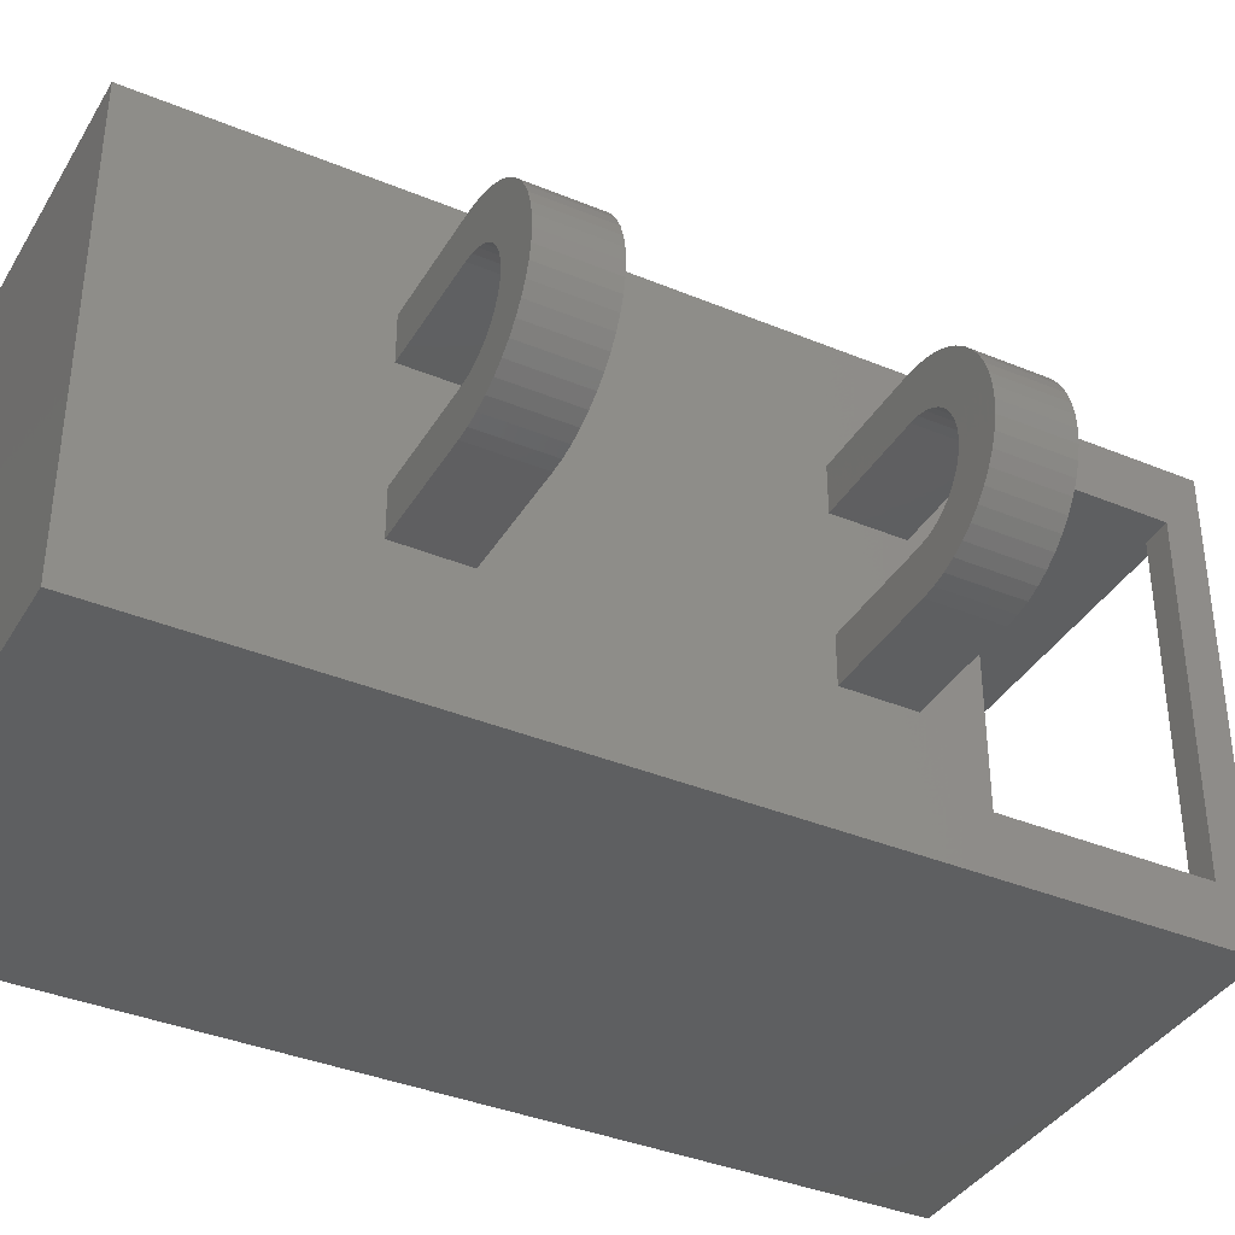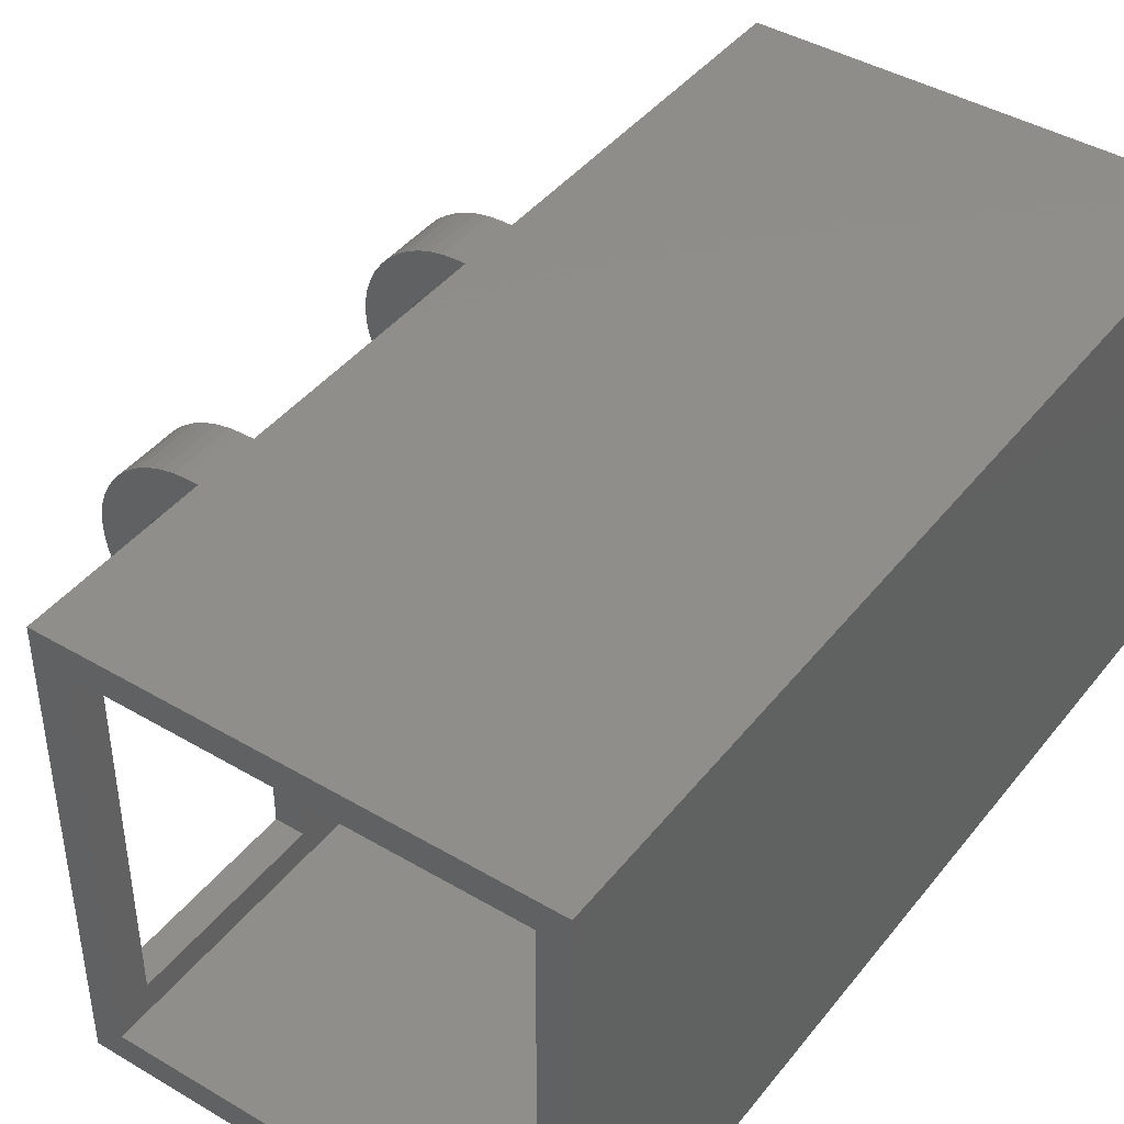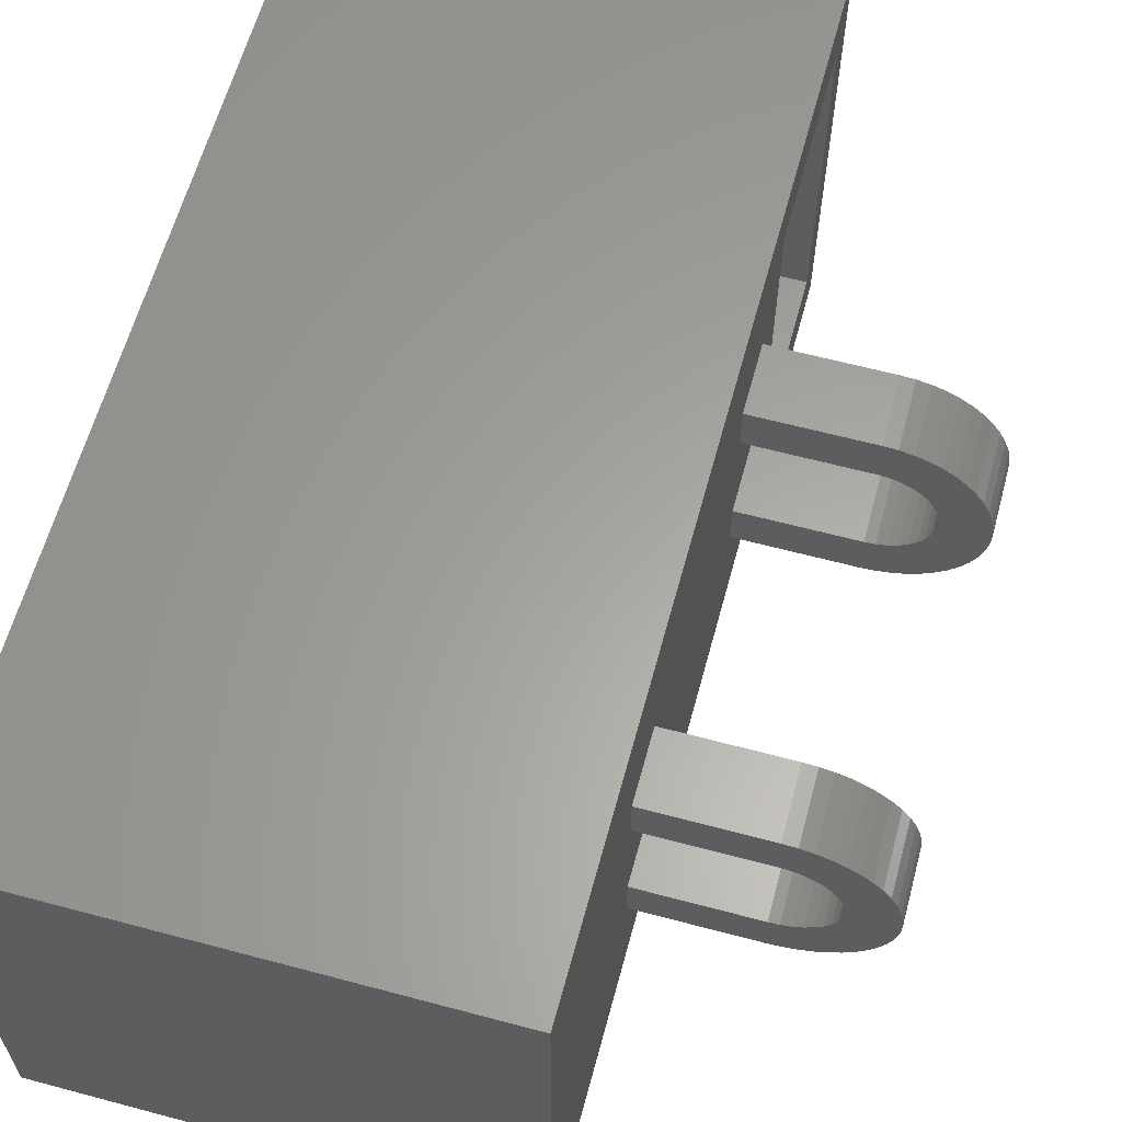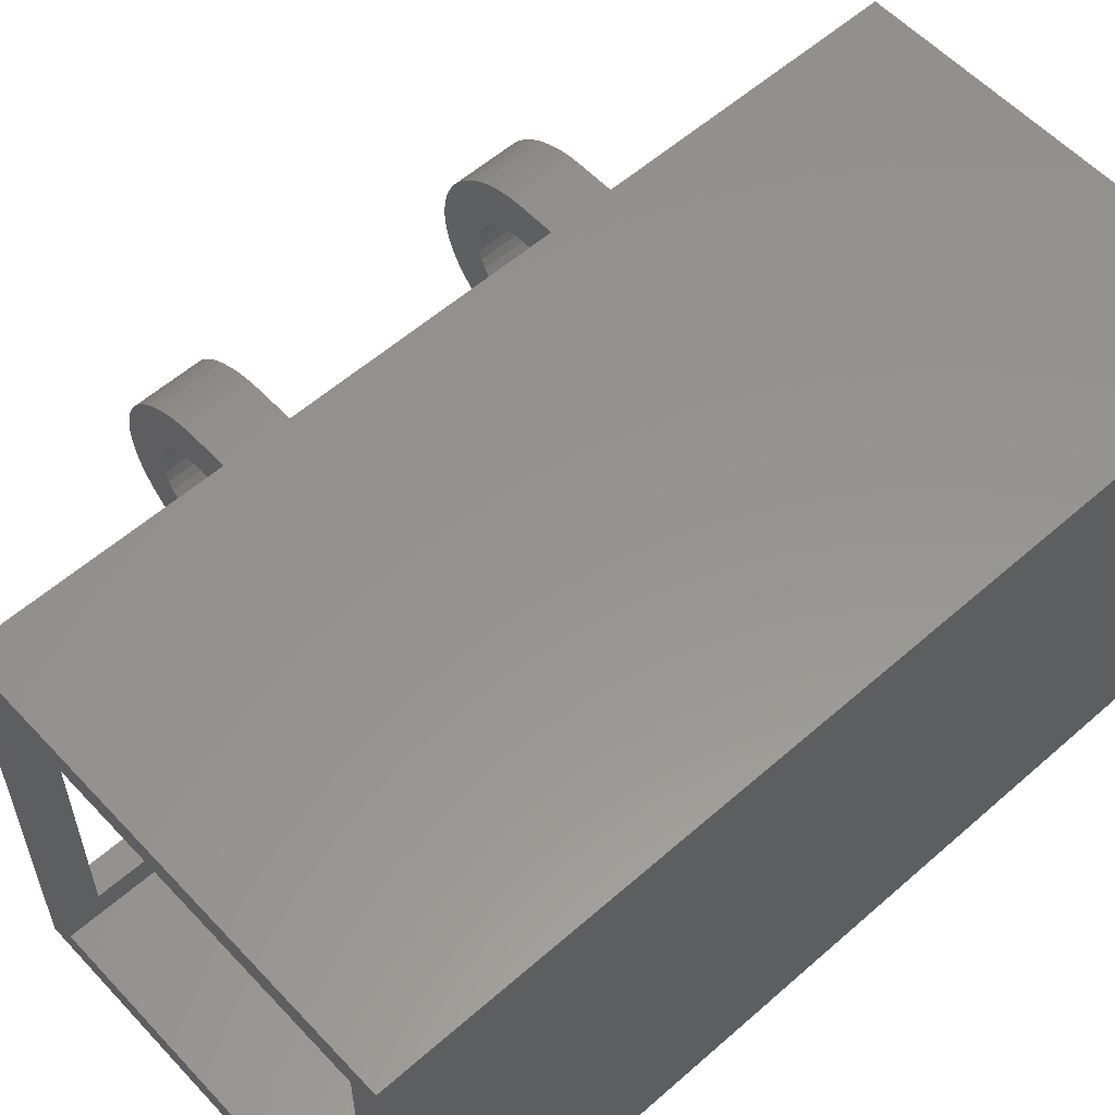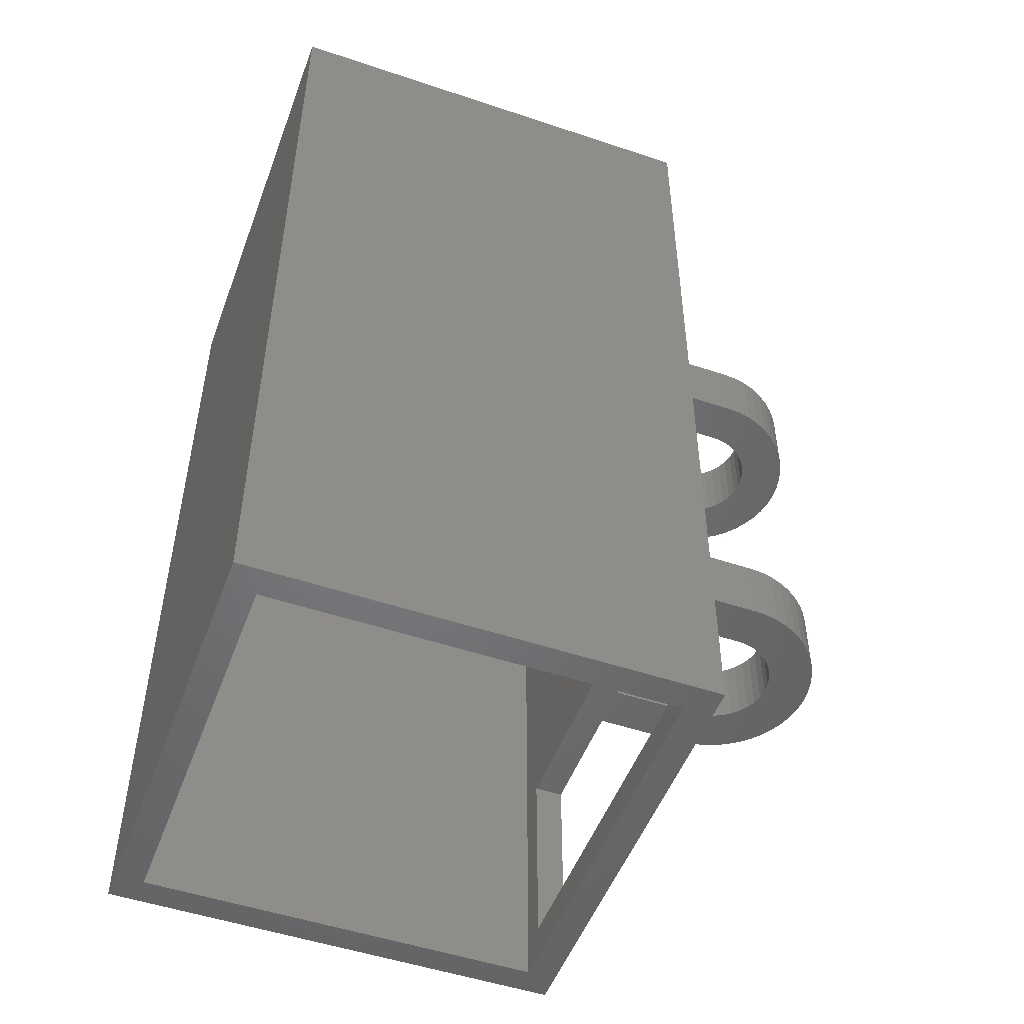
<metadata>
{"format":"stl","ext":"stl","renderer":"f3d","projection":"perspective","resolution":1024,"background":"white","views":[{"elev":-37.9,"azim":-117.8,"up":"+Z"},{"elev":42.6,"azim":35.1,"up":"+Z"},{"elev":61.8,"azim":-164.8,"up":"+Z"},{"elev":57.3,"azim":47.6,"up":"+Z"},{"elev":-50.5,"azim":159.8,"up":"+Y"}]}
</metadata>
<code>
# stl→obj: 216 verts, 440 faces
v -0.7452 -0.16 -0.008675
v -0.7452 -0.1 -0.008675
v -0.746 -0.1 7.004e-06
v -0.786 -0.1 7.004e-06
v -0.7852 -0.1 -0.01174
v -0.786 -0.16 7.004e-06
v -0.743 -0.1 -0.01709
v -0.741 -0.1 -0.07793
v -0.7131 -0.16 -0.04698
v -0.7131 -0.1 -0.04698
v -0.721 -0.1 -0.04329
v -0.741 0.15 0.07795
v -0.7452 0.15 0.00869
v -0.743 0.15 0.01711
v -0.571 0.39 -0.175
v -0.571 -0.21 0.15
v -0.571 -0.21 -0.15
v -0.7078 0.15 -0.08922
v -0.7131 0.15 -0.04698
v -0.721 0.15 -0.04329
v -0.196 -0.41 0.2
v -0.596 -0.41 0.2
v -0.221 -0.41 0.175
v -0.196 -0.41 -0.2
v -0.596 -0.41 -0.2
v -0.596 0.41 -0.2
v -0.7304 0.21 0.08316
v -0.741 0.21 0.07795
v -0.7304 0.15 0.08316
v -0.571 0.39 0.175
v -0.221 0.39 0.175
v -0.7131 0.21 -0.04698
v -0.7078 0.21 -0.08922
v -0.7193 0.21 -0.08693
v -0.7852 0.21 0.01176
v -0.7829 0.21 0.0233
v -0.7852 0.21 -0.01174
v -0.7791 0.21 0.03445
v -0.7791 0.15 0.03445
v -0.7393 0.15 -0.02499
v -0.7393 0.21 -0.02499
v -0.743 0.21 -0.01709
v -0.696 0.15 -0.04999
v -0.696 0.21 -0.04999
v -0.7047 0.21 -0.04923
v -0.596 -0.38 0.15
v -0.596 -0.38 -0.15
v -0.7829 -0.1 -0.02329
v -0.7829 -0.16 -0.02329
v -0.7852 -0.16 -0.01174
v -0.7739 -0.1 0.04501
v -0.7791 -0.1 0.03445
v -0.7739 -0.16 0.04501
v -0.7281 -0.1 -0.0383
v -0.7304 -0.1 -0.08314
v -0.786 0.21 7.004e-06
v -0.596 0.41 0.2
v -0.596 0.21 -0.04999
v -0.596 0.21 0.05001
v -0.596 0.21 -0.08999
v -0.596 0.15 -0.08999
v -0.696 0.15 -0.08999
v -0.721 0.15 0.04331
v -0.721 0.21 0.04331
v -0.7131 0.21 0.04699
v -0.7829 0.15 0.0233
v -0.596 -0.16 -0.08999
v -0.596 -0.16 -0.04999
v -0.696 -0.16 -0.04999
v -0.741 0.21 -0.07793
v -0.741 0.15 -0.07793
v -0.7508 0.15 -0.07139
v -0.696 0.21 0.09001
v -0.696 0.21 0.05001
v -0.7047 0.21 0.04925
v -0.7508 -0.1 -0.07139
v -0.7508 -0.16 -0.07139
v -0.7596 -0.16 -0.06363
v -0.743 0.15 -0.01709
v -0.743 0.21 0.01711
v -0.7393 0.21 0.02501
v -0.596 0.15 -0.04999
v -0.596 -0.1 -0.04999
v -0.7791 0.15 -0.03443
v -0.7131 -0.16 0.04699
v -0.7047 -0.16 0.04925
v -0.7078 -0.16 0.08924
v -0.7393 -0.16 -0.02499
v -0.743 -0.16 -0.01709
v -0.741 -0.16 -0.07793
v -0.7739 0.15 0.04501
v -0.721 -0.16 0.04331
v -0.721 -0.1 0.04331
v -0.7131 -0.1 0.04699
v -0.7852 -0.1 0.01176
v -0.7829 -0.1 0.0233
v -0.7343 0.15 -0.03213
v -0.7281 0.15 -0.0383
v -0.7343 0.21 -0.03213
v -0.7739 0.21 0.04501
v -0.7674 0.15 0.0548
v -0.746 0.15 7.004e-06
v -0.7452 0.21 0.00869
v -0.7078 -0.1 -0.08922
v -0.696 -0.1 -0.08999
v -0.7078 -0.16 -0.08922
v -0.596 0.15 0.05001
v -0.596 0.15 0.09001
v -0.696 0.15 0.09001
v -0.596 -0.21 0.15
v -0.596 -0.21 -0.15
v -0.7739 -0.1 -0.04499
v -0.7674 -0.1 -0.05478
v -0.7739 -0.16 -0.04499
v -0.7739 0.21 -0.04499
v -0.7674 0.21 -0.05478
v -0.7739 0.15 -0.04499
v -0.596 0.21 0.09001
v -0.7078 0.21 0.08924
v -0.7078 0.15 0.08924
v -0.7596 -0.1 -0.06363
v -0.7674 -0.16 -0.05478
v -0.7452 0.21 -0.008675
v -0.696 -0.16 0.05001
v -0.696 -0.16 0.09001
v -0.7452 0.15 -0.008675
v -0.746 0.21 7.004e-06
v -0.7829 -0.16 0.0233
v -0.7193 0.15 -0.08693
v -0.7047 -0.16 -0.04923
v -0.7343 -0.1 -0.03213
v -0.7304 -0.16 -0.08314
v -0.596 -0.16 0.09001
v -0.596 -0.16 0.05001
v -0.7047 -0.1 0.04925
v -0.696 -0.1 0.05001
v -0.596 -0.1 -0.08999
v -0.7452 -0.16 0.00869
v -0.741 -0.16 0.07795
v -0.7508 -0.16 0.07141
v -0.7508 0.21 0.07141
v -0.7508 0.21 -0.07139
v -0.7596 0.21 -0.06363
v -0.7078 -0.1 0.08924
v -0.7193 -0.1 0.08694
v -0.571 -0.41 0.175
v -0.7674 0.21 0.0548
v -0.7193 0.21 0.08694
v -0.7281 0.21 0.03831
v -0.746 -0.16 7.004e-06
v -0.7193 -0.1 -0.08693
v -0.7829 0.15 -0.02329
v -0.696 -0.16 -0.08999
v -0.721 0.21 -0.04329
v -0.7304 0.21 -0.08314
v -0.7304 -0.1 0.08316
v -0.7193 -0.16 0.08694
v -0.7829 0.21 -0.02329
v -0.7791 0.21 -0.03443
v -0.7393 -0.16 0.02501
v -0.743 -0.16 0.01711
v -0.7393 -0.1 0.02501
v -0.7674 -0.1 0.0548
v -0.7674 0.15 -0.05478
v -0.7596 0.15 -0.06363
v -0.696 -0.1 -0.04999
v -0.7393 0.15 0.02501
v -0.7343 0.15 0.03215
v -0.7047 0.15 0.04925
v -0.696 0.15 0.05001
v -0.7047 -0.1 -0.04923
v -0.7852 -0.16 0.01176
v -0.7343 -0.16 0.03215
v -0.7343 -0.1 0.03215
v -0.7281 -0.1 0.03831
v -0.7452 -0.1 0.00869
v -0.571 -0.41 -0.175
v -0.596 -0.1 0.05001
v -0.596 -0.1 0.09001
v -0.741 -0.1 0.07795
v -0.7508 -0.1 0.07141
v -0.221 -0.41 -0.175
v -0.221 0.39 -0.175
v -0.7791 -0.1 -0.03443
v -0.7791 -0.16 -0.03443
v -0.7304 -0.16 0.08316
v -0.7596 0.15 0.06365
v -0.7131 0.15 0.04699
v -0.7852 0.15 0.01176
v -0.7852 0.15 -0.01174
v -0.7193 0.15 0.08694
v -0.7343 -0.16 -0.03213
v -0.786 0.15 7.004e-06
v -0.696 -0.1 0.09001
v -0.7791 -0.16 0.03445
v -0.7596 -0.1 0.06365
v -0.7596 -0.16 0.06365
v -0.7193 -0.16 -0.08693
v -0.571 -0.38 -0.15
v -0.7596 0.21 0.06365
v -0.7508 0.15 0.07141
v -0.7047 0.15 -0.04923
v -0.7343 0.21 0.03215
v -0.743 -0.1 0.01711
v -0.7281 -0.16 -0.0383
v -0.571 -0.38 0.15
v -0.7304 0.15 -0.08314
v -0.7281 0.15 0.03831
v -0.721 -0.16 -0.04329
v -0.7281 0.21 -0.0383
v -0.7281 -0.16 0.03831
v -0.7393 -0.1 -0.02499
v -0.696 0.21 -0.08999
v -0.196 0.41 -0.2
v -0.7674 -0.16 0.0548
v -0.196 0.41 0.2
f 1 2 3
f 4 5 6
f 2 7 8
f 9 10 11
f 12 13 14
f 15 16 17
f 18 19 20
f 21 22 23
f 24 25 26
f 27 28 29
f 30 15 31
f 32 33 34
f 31 23 30
f 35 36 37
f 38 36 39
f 40 41 42
f 43 44 45
f 22 46 47
f 48 49 50
f 51 52 53
f 54 11 55
f 56 35 37
f 57 58 59
f 60 61 62
f 63 64 65
f 36 35 66
f 67 68 69
f 70 71 72
f 73 74 75
f 76 77 78
f 79 40 42
f 14 80 81
f 82 61 83
f 39 66 84
f 85 86 87
f 88 89 90
f 38 39 91
f 92 93 94
f 70 42 41
f 95 96 5
f 97 98 99
f 100 91 101
f 13 102 103
f 104 105 106
f 107 108 109
f 110 67 111
f 112 113 114
f 115 116 117
f 57 59 118
f 119 120 109
f 113 121 122
f 123 42 70
f 124 125 87
f 126 123 127
f 96 95 128
f 2 8 76
f 34 33 129
f 119 65 64
f 9 130 10
f 55 8 131
f 55 132 90
f 110 133 134
f 86 135 136
f 28 80 103
f 73 119 109
f 110 134 68
f 61 137 83
f 138 139 140
f 141 142 143
f 25 61 60
f 144 145 87
f 22 25 146
f 100 147 115
f 148 64 149
f 150 138 140
f 11 10 151
f 66 152 84
f 89 88 7
f 153 69 130
f 154 34 155
f 73 118 74
f 114 122 53
f 145 156 157
f 158 159 152
f 160 161 162
f 71 79 126
f 115 117 84
f 51 163 112
f 57 60 58
f 27 148 149
f 101 91 164
f 142 72 165
f 166 105 104
f 12 167 168
f 169 170 120
f 171 166 104
f 4 6 172
f 20 19 154
f 173 174 175
f 148 119 64
f 138 150 176
f 100 38 91
f 130 69 171
f 13 103 80
f 25 177 146
f 107 178 179
f 180 156 174
f 23 146 30
f 181 3 76
f 177 182 183
f 184 112 185
f 92 157 186
f 77 150 140
f 187 101 165
f 68 134 178
f 116 164 117
f 118 59 74
f 19 32 154
f 108 118 73
f 129 20 98
f 110 179 133
f 145 93 175
f 82 58 44
f 188 169 120
f 137 111 67
f 90 89 1
f 189 190 152
f 12 102 13
f 121 76 78
f 63 188 191
f 124 134 125
f 92 85 157
f 192 88 132
f 33 18 129
f 170 107 109
f 56 37 193
f 194 144 125
f 185 114 195
f 196 163 197
f 181 140 139
f 151 198 132
f 47 46 199
f 83 68 178
f 159 84 152
f 32 45 33
f 141 200 201
f 55 131 54
f 127 123 142
f 194 136 135
f 15 177 183
f 28 81 80
f 202 43 45
f 107 59 58
f 168 167 203
f 18 202 19
f 15 30 16
f 148 27 191
f 161 204 162
f 68 83 166
f 192 132 205
f 97 99 41
f 100 115 159
f 200 143 116
f 46 206 199
f 66 189 152
f 25 60 26
f 155 207 71
f 110 108 179
f 102 126 127
f 126 79 123
f 3 2 76
f 208 149 64
f 107 82 83
f 83 137 105
f 19 202 32
f 207 129 98
f 119 148 120
f 95 4 172
f 178 134 124
f 168 208 29
f 22 110 46
f 61 82 43
f 150 1 3
f 161 138 204
f 159 115 84
f 198 209 205
f 98 20 210
f 180 139 186
f 59 107 170
f 15 17 199
f 106 153 130
f 201 187 72
f 77 140 197
f 34 129 207
f 144 87 125
f 89 7 2
f 111 47 17
f 148 191 120
f 69 166 171
f 40 79 71
f 11 151 55
f 62 61 43
f 155 99 210
f 211 92 186
f 85 94 135
f 183 182 31
f 91 39 117
f 85 92 94
f 166 83 105
f 90 1 150
f 96 128 195
f 24 21 182
f 88 212 7
f 155 34 207
f 158 152 190
f 180 162 204
f 144 194 135
f 210 154 155
f 137 67 153
f 39 84 117
f 52 184 48
f 209 11 54
f 86 124 87
f 186 139 173
f 112 114 185
f 188 120 191
f 119 73 75
f 57 118 108
f 182 23 31
f 63 208 64
f 52 96 195
f 33 213 18
f 22 108 110
f 45 44 33
f 110 16 206
f 214 24 26
f 163 196 113
f 172 6 50
f 52 195 53
f 51 112 184
f 154 32 34
f 8 7 212
f 49 185 128
f 132 198 205
f 141 201 12
f 213 62 18
f 107 179 108
f 146 177 206
f 95 172 128
f 92 211 93
f 5 50 6
f 139 160 173
f 185 195 128
f 133 179 194
f 138 176 204
f 156 186 157
f 180 204 176
f 55 151 132
f 56 193 189
f 180 3 181
f 76 8 77
f 8 90 77
f 111 17 16
f 88 90 132
f 184 185 49
f 78 197 215
f 30 146 16
f 101 164 165
f 153 67 69
f 79 42 123
f 12 72 102
f 200 187 201
f 96 52 48
f 173 211 186
f 70 155 71
f 12 14 167
f 189 193 190
f 144 135 94
f 147 100 101
f 167 14 81
f 36 66 39
f 5 48 50
f 61 111 137
f 107 83 178
f 147 101 187
f 48 184 49
f 97 40 207
f 57 22 216
f 88 192 212
f 10 171 104
f 168 203 149
f 179 178 136
f 177 199 206
f 98 210 99
f 85 87 157
f 208 168 149
f 49 128 172
f 188 65 75
f 139 161 160
f 51 53 215
f 116 143 164
f 24 182 177
f 202 45 32
f 58 60 213
f 196 181 121
f 125 133 194
f 22 146 23
f 123 70 142
f 102 127 103
f 12 168 29
f 141 127 142
f 12 201 72
f 106 130 9
f 175 174 156
f 35 189 66
f 196 121 113
f 40 97 41
f 180 176 3
f 77 90 150
f 149 203 27
f 143 142 165
f 192 205 131
f 52 51 184
f 110 111 16
f 27 29 191
f 107 58 82
f 14 13 80
f 119 75 65
f 122 78 215
f 129 18 20
f 104 106 198
f 28 141 12
f 110 68 67
f 28 203 81
f 86 85 135
f 136 178 124
f 57 108 22
f 8 212 131
f 192 131 212
f 173 160 174
f 180 181 139
f 196 197 140
f 156 180 186
f 4 95 5
f 43 82 44
f 188 63 65
f 146 206 16
f 194 179 136
f 205 54 131
f 198 106 209
f 36 158 37
f 167 81 203
f 21 24 214
f 21 23 182
f 150 3 176
f 71 126 102
f 169 75 74
f 15 199 177
f 50 49 172
f 122 215 53
f 208 63 29
f 143 165 164
f 10 104 151
f 28 103 127
f 124 86 136
f 20 154 210
f 15 183 31
f 216 214 57
f 105 153 106
f 156 145 175
f 28 27 203
f 200 141 143
f 36 38 158
f 170 169 74
f 138 161 139
f 155 70 99
f 121 78 122
f 163 215 197
f 74 59 170
f 145 157 87
f 22 47 25
f 151 104 198
f 145 144 93
f 18 62 202
f 147 116 115
f 163 51 215
f 46 110 206
f 37 190 193
f 44 58 213
f 8 55 90
f 180 174 162
f 134 133 125
f 106 9 209
f 63 191 29
f 69 68 166
f 25 111 61
f 78 77 197
f 187 165 72
f 163 113 112
f 113 122 114
f 1 89 2
f 214 26 57
f 72 71 102
f 38 100 159
f 142 70 72
f 35 56 189
f 96 48 5
f 181 196 140
f 91 117 164
f 38 159 158
f 130 171 10
f 213 60 62
f 109 108 73
f 147 200 116
f 62 43 202
f 216 21 214
f 57 26 60
f 22 21 216
f 181 76 121
f 28 12 29
f 105 137 153
f 160 162 174
f 47 199 17
f 169 188 75
f 114 53 195
f 144 94 93
f 37 158 190
f 97 207 98
f 70 41 99
f 25 24 177
f 200 147 187
f 211 173 175
f 44 213 33
f 25 47 111
f 209 9 11
f 211 175 93
f 28 127 141
f 170 109 120
f 205 209 54
f 40 71 207

</code>
